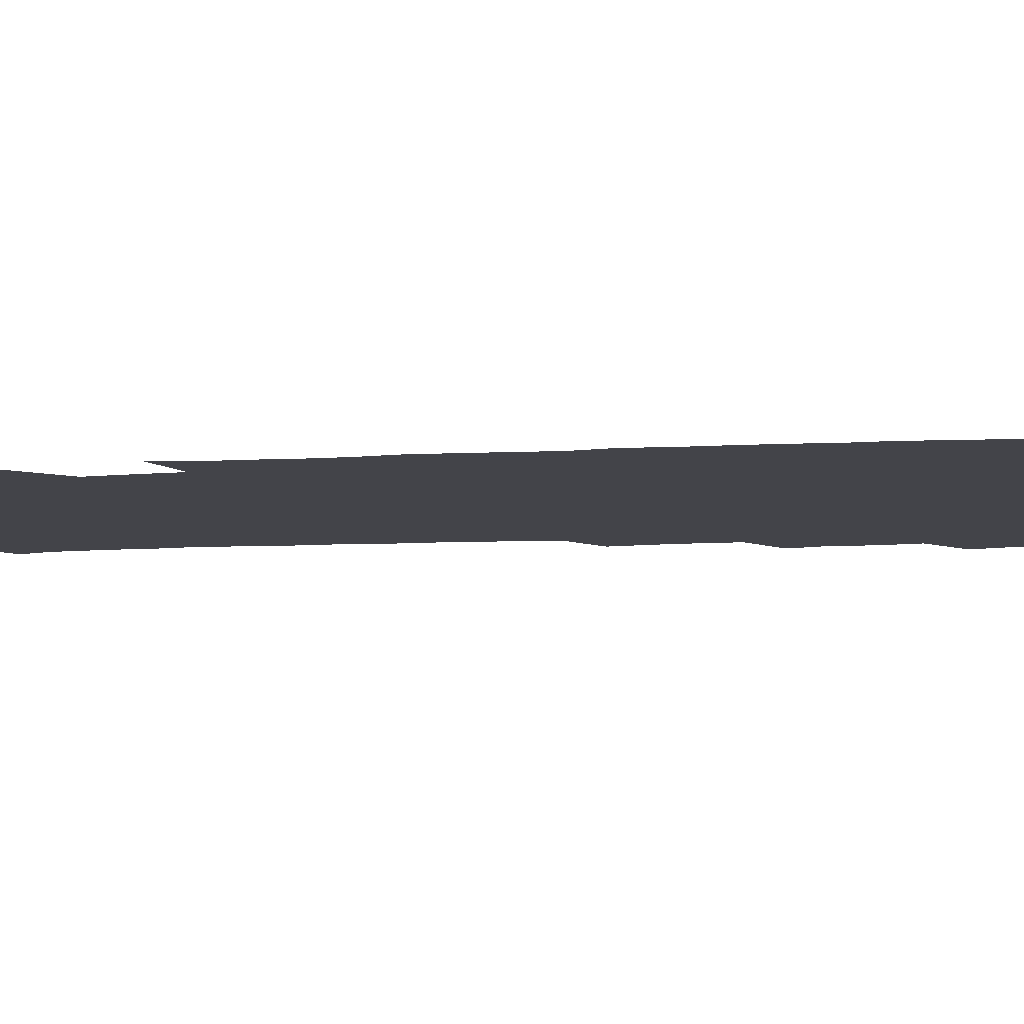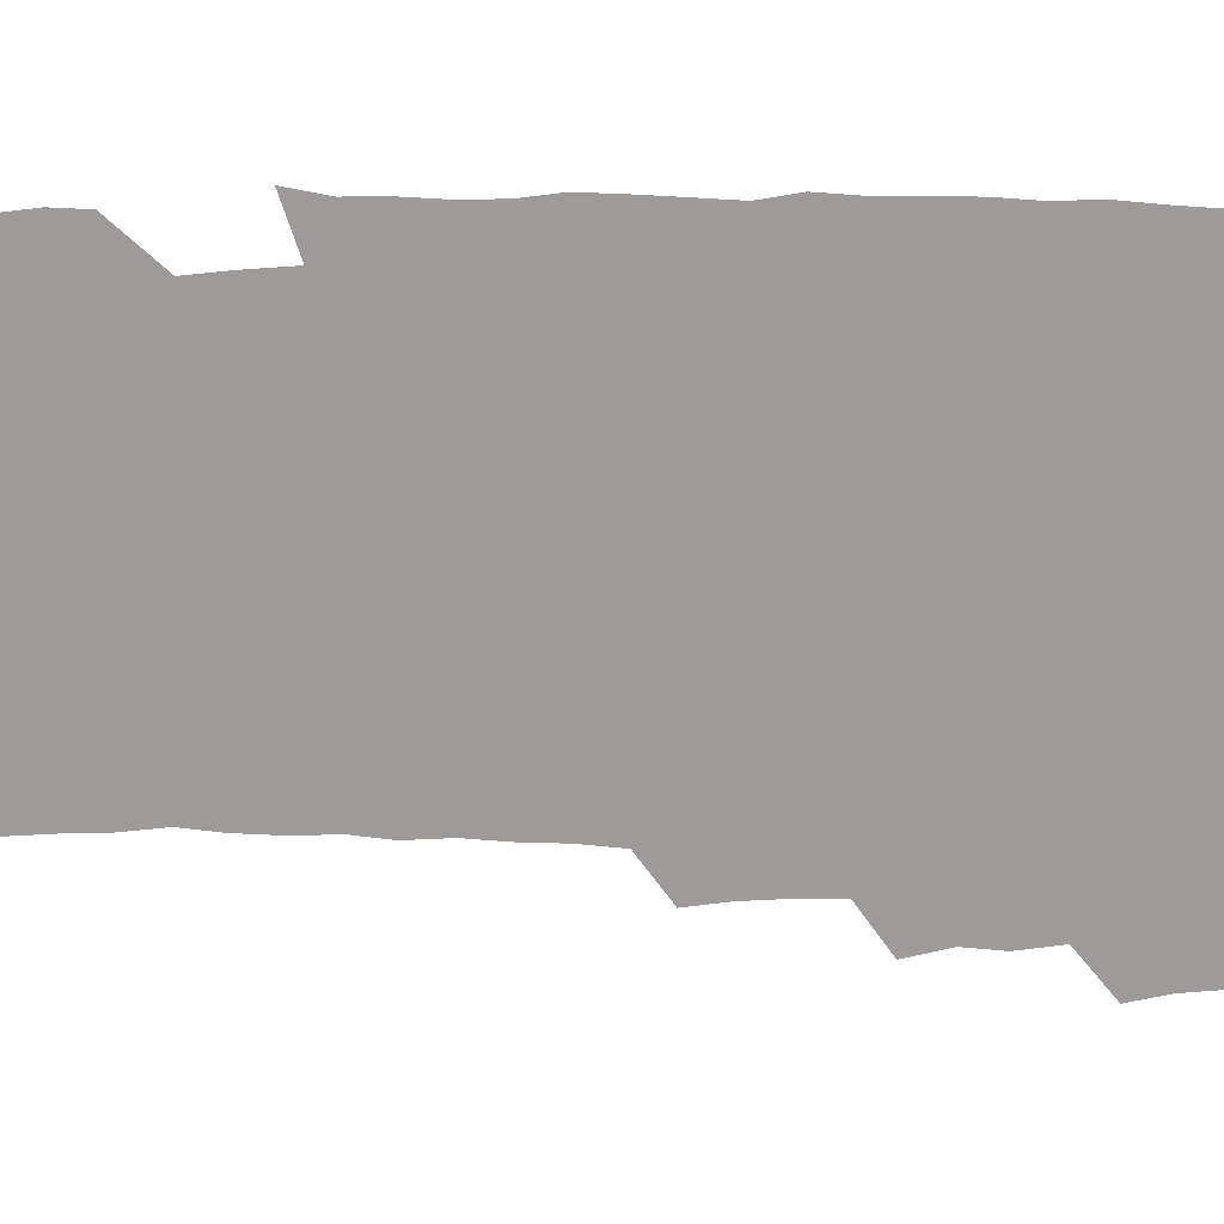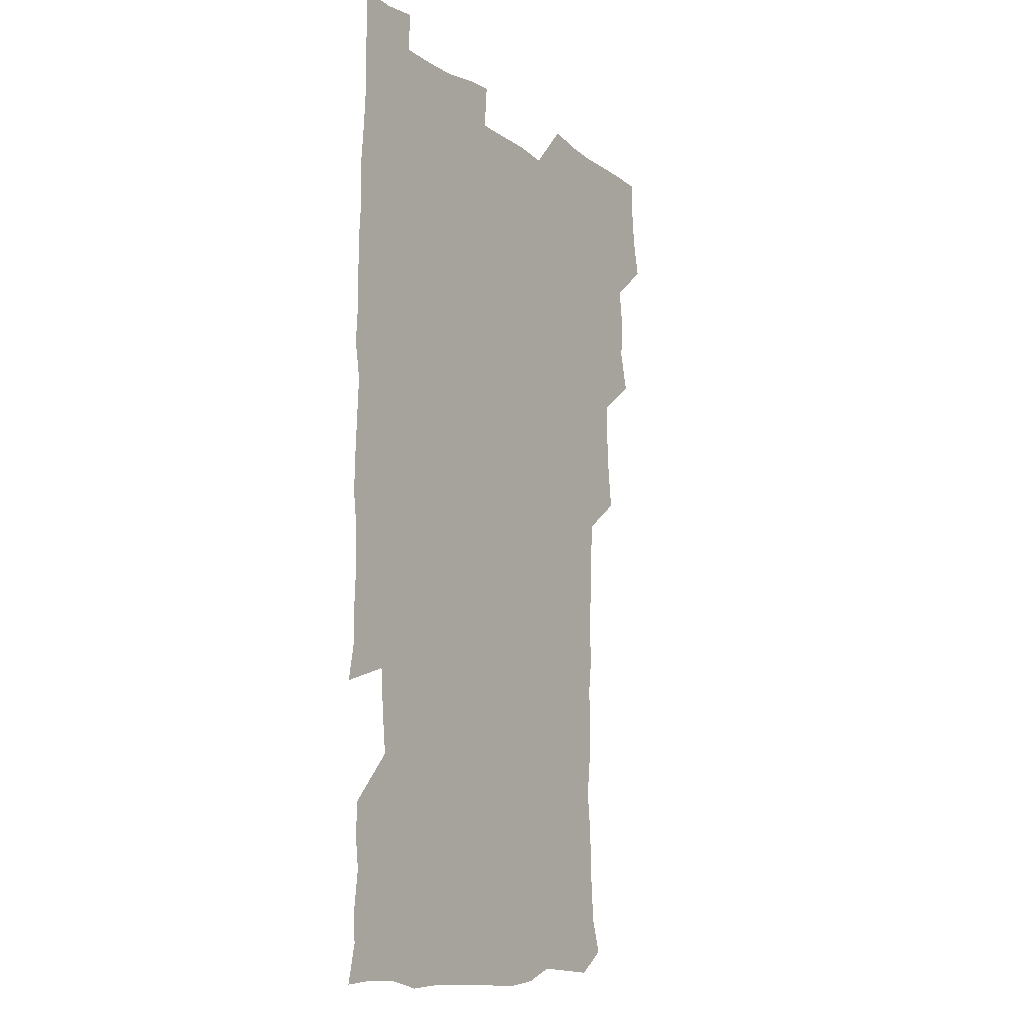
<metadata>
{"format":"obj","ext":"obj","renderer":"f3d","projection":"perspective","resolution":1024,"background":"white","views":[{"elev":-8.4,"azim":99.8,"up":"+Z"},{"elev":-69.9,"azim":89.7,"up":"+Z"},{"elev":-11.9,"azim":123.0,"up":"+Y"}]}
</metadata>
<code>
v 476.6 525.1 0
v 479.9 540.2 0
v 481.2 555.1 0
v 480.8 570.3 0
v 490 461.4 0
v 494.1 478.3 0
v 492.8 493.2 0
v 495.1 509.8 0
v 495.6 525.2 0
v 497.5 540.1 0
v 497 555 0
v 495.8 571 0
v 505.7 399.5 0
v 507.8 415.2 0
v 508.7 431.1 0
v 508.8 447.9 0
v 510.1 464.4 0
v 510.9 480 0
v 511.3 495.3 0
v 510.5 510 0
v 513.4 525.5 0
v 512.7 540.1 0
v 512 554.9 0
v 510.8 571.1 0
v 521.3 188.7 0
v 525.6 202 0
v 526.7 214.4 0
v 527.5 228.1 0
v 527.7 241.8 0
v 529.6 259.5 0
v 527.9 274.6 0
v 527.2 290.4 0
v 527.6 307.4 0
v 525.9 321.8 0
v 526.7 338.3 0
v 525.6 353.5 0
v 525.2 370.3 0
v 523.7 386.4 0
v 525.3 403.5 0
v 526.6 419.8 0
v 526.4 434.9 0
v 527.3 450.9 0
v 526.7 465.7 0
v 528 481.2 0
v 528.4 496.1 0
v 527.2 510.7 0
v 527.8 525.3 0
v 527.5 540 0
v 526.7 555.1 0
v 525.7 571 0
v 533.9 179.5 0
v 540.6 194.9 0
v 541 206.9 0
v 542.5 221 0
v 545.9 238.3 0
v 545 252.8 0
v 545.3 268.1 0
v 543.5 281.8 0
v 543.3 297.1 0
v 543.8 313.5 0
v 543.7 329.1 0
v 543.5 344.4 0
v 542.1 358.7 0
v 543.3 375.6 0
v 541.5 390 0
v 541.6 405.6 0
v 542.4 421.4 0
v 541.9 436.1 0
v 542 451.3 0
v 543 466.7 0
v 542.4 481.2 0
v 543.3 496.3 0
v 544.2 510.8 0
v 543.5 525 0
v 542.2 540.2 0
v 540.8 556.4 0
v 539.9 572.1 0
v 548.1 180.3 0
v 553.3 194.7 0
v 556.9 210.5 0
v 559.8 227.6 0
v 560 242.1 0
v 561 258.3 0
v 560.4 272.5 0
v 559.6 286.7 0
v 558.3 300.5 0
v 558.4 316 0
v 558.6 331.7 0
v 557.6 345.9 0
v 558.4 362.3 0
v 558.1 377.2 0
v 556.8 391.3 0
v 556.9 406.7 0
v 557.4 422 0
v 557.8 437.4 0
v 558.1 452.4 0
v 557.9 467 0
v 558.1 481.9 0
v 558.2 496.4 0
v 558.3 510.7 0
v 557.8 525 0
v 557 539.9 0
v 556 554.8 0
v 553.1 574.6 0
v 565.3 181.6 0
v 569.4 196.5 0
v 573.6 214.9 0
v 574.7 230.4 0
v 574.4 244.4 0
v 574.4 259.1 0
v 573.9 273.2 0
v 573.7 288.1 0
v 572.4 301.5 0
v 573.7 319 0
v 573.1 333.1 0
v 572 346.8 0
v 573.2 363.8 0
v 571.8 377.3 0
v 573.3 393.9 0
v 573 408.4 0
v 572.5 422.6 0
v 572.6 437.7 0
v 572.8 452.6 0
v 571.7 466.7 0
v 572.5 481.8 0
v 572.9 496.5 0
v 572.5 510.9 0
v 571.9 525.6 0
v 572.1 539.5 0
v 570.4 554.9 0
v 579 176.3 0
v 585.1 198 0
v 587.9 215 0
v 588 229.8 0
v 588.1 244.5 0
v 587.9 259.1 0
v 588.2 274.7 0
v 587.5 288.3 0
v 587.1 303 0
v 587.5 318.7 0
v 587.2 333.5 0
v 587.4 348.9 0
v 587.4 364.2 0
v 587.4 379.1 0
v 587.3 393.7 0
v 586.7 407.5 0
v 587.4 423.4 0
v 586.7 437.4 0
v 587.2 452.7 0
v 586.9 467.2 0
v 586.9 481.7 0
v 587.3 496.3 0
v 587.3 510.8 0
v 586.9 525.4 0
v 586.5 540.3 0
v 585.3 556.5 0
v 595.4 174.4 0
v 599.3 195.2 0
v 602.2 217.2 0
v 602.5 231.6 0
v 602.5 245.9 0
v 602.2 259.7 0
v 602.2 274.2 0
v 602.1 289.9 0
v 602.2 305.3 0
v 601.8 319.2 0
v 602 335 0
v 602 349.9 0
v 601.9 364.6 0
v 601.7 379.2 0
v 601.7 393.9 0
v 601.7 408.7 0
v 601.8 423.7 0
v 602.1 438.8 0
v 601.8 452.9 0
v 601.9 467.7 0
v 601.9 482 0
v 601.5 496.4 0
v 601.9 510.9 0
v 601.7 525.6 0
v 601.3 540.9 0
v 601 556.4 0
v 612.9 175.2 0
v 615.1 195.8 0
v 616 216.1 0
v 616.3 230.9 0
v 616.2 245.8 0
v 616.1 258.3 0
v 616.4 275.8 0
v 616.3 289.3 0
v 616.2 304.5 0
v 616.1 319.7 0
v 616.3 336 0
v 616.2 349.9 0
v 616.1 364.3 0
v 616 378.5 0
v 616 393.6 0
v 616 407.7 0
v 616.1 423.4 0
v 616.2 438.3 0
v 616.2 452.8 0
v 616.2 467.6 0
v 616.2 482.1 0
v 616.5 496.6 0
v 616.4 511.1 0
v 616.6 525.4 0
v 616.5 540 0
v 616.4 556.6 0
v 615 574.9 0
v 630.5 175.7 0
v 630.6 197.3 0
v 630.3 215.4 0
v 630.2 230.9 0
v 630.2 245.1 0
v 630.4 260.9 0
v 630.4 275.7 0
v 630.4 289.7 0
v 630.4 304 0
v 630.5 318.2 0
v 630.3 335.1 0
v 630.3 350.1 0
v 630.3 364.4 0
v 630.3 379.8 0
v 630.4 393.7 0
v 630.4 408.5 0
v 630.5 423.1 0
v 630.4 438.4 0
v 630.6 452.6 0
v 630.4 467.8 0
v 630.6 481.9 0
v 630.7 496.5 0
v 631 511 0
v 631.2 525.5 0
v 631.1 540.5 0
v 631 555.4 0
v 628.7 573.8 0
v 647.9 176 0
v 645.6 197.6 0
v 644.7 215 0
v 644.5 229.6 0
v 644.1 245.2 0
v 644.6 259.4 0
v 644.3 275.2 0
v 644.3 290.2 0
v 644.6 303.7 0
v 644.4 321 0
v 644.4 335.2 0
v 644.4 349.8 0
v 644.6 364.2 0
v 644.5 379.1 0
v 644.5 393.7 0
v 644.4 408.8 0
v 645 422.5 0
v 644.6 438.2 0
v 645 452.6 0
v 644.6 467.7 0
v 644.8 482.1 0
v 645.4 496.5 0
v 645.5 511 0
v 645.9 525.5 0
v 646.2 539.7 0
v 645.8 555.1 0
v 644.7 571.1 0
v 664.8 174.7 0
v 660.7 196.6 0
v 658.9 214.3 0
v 658.6 229 0
v 659.2 242.2 0
v 658.2 259.1 0
v 658.4 273.7 0
v 658.7 288.8 0
v 658.7 304.4 0
v 658.8 319.2 0
v 658.8 334.1 0
v 658.9 348.7 0
v 658.7 363.9 0
v 658.6 378.8 0
v 658.8 393.4 0
v 658.8 408.2 0
v 659 422.8 0
v 660.6 436.5 0
v 659.5 452.5 0
v 660.1 466.7 0
v 659.7 481.8 0
v 659.6 496.6 0
v 659.4 510.9 0
v 660.8 525.4 0
v 660.5 540 0
v 660.6 554.8 0
v 660 570.6 0
v 679.6 177.9 0
v 676.7 193.8 0
v 673.6 212.3 0
v 673.2 227 0
v 672.5 242.4 0
v 672.4 256.5 0
v 672.5 271.2 0
v 673 287 0
v 674.1 302.1 0
v 673.1 317.9 0
v 674.6 331.2 0
v 673.4 347.5 0
v 673.6 362.3 0
v 673.6 377.2 0
v 674.5 391.5 0
v 673.8 407.1 0
v 673.5 422.3 0
v 674.3 436.8 0
v 673.8 452.2 0
v 674.3 466.7 0
v 673.9 481.7 0
v 674.1 496.3 0
v 676.5 510.9 0
v 675.9 525.6 0
v 675.3 540.4 0
v 675.4 555.1 0
v 675.4 570.8 0
v 675.3 587.2 0
v 694.1 178.2 0
v 689.9 195.2 0
v 688.4 210.2 0
v 688.4 223.9 0
v 687 239.6 0
v 685.8 254.1 0
v 686.5 266.1 0
v 688.2 282.1 0
v 689.6 300 0
v 688.3 315.4 0
v 688.2 330.4 0
v 688.2 345.4 0
v 688.6 360.2 0
v 688.7 375.2 0
v 689.9 389.5 0
v 689.3 405.1 0
v 689.2 420.4 0
v 690 435.2 0
v 689.4 450.7 0
v 689.1 465.7 0
v 690.5 480.2 0
v 689.8 495.5 0
v 691.3 510.2 0
v 690.4 525.8 0
v 690.3 540.5 0
v 689.9 555.1 0
v 690.4 570.1 0
v 690.8 585.2 0
v 708 176.9 0
v 704.5 192.3 0
v 705.1 205.1 0
v 703.1 220.2 0
v 704.7 233 0
v 704.2 246.5 0
v 710.8 293 0
v 707.9 308.7 0
v 708.1 323.2 0
v 707.3 338.9 0
v 707.6 354.3 0
v 709.4 368.9 0
v 709 384.2 0
v 708.2 400 0
v 707.3 416.2 0
v 709.8 430.8 0
v 708.8 446.7 0
v 708.9 462.2 0
v 708.7 477.7 0
v 707.7 493.5 0
v 708.2 508.4 0
v 706.8 524.5 0
v 705.9 540.3 0
v 706.2 555.5 0
v 705.8 570.5 0
v 706.3 586.2 0
f 8 9 1
f 1 9 2
f 9 10 2
f 2 10 3
f 10 11 3
f 3 11 4
f 11 12 4
f 16 17 5
f 5 17 6
f 17 18 6
f 6 18 7
f 18 19 7
f 7 19 8
f 19 20 8
f 8 20 9
f 20 21 9
f 9 21 10
f 21 22 10
f 10 22 11
f 22 23 11
f 11 23 12
f 23 24 12
f 38 39 13
f 13 39 14
f 39 40 14
f 14 40 15
f 40 41 15
f 15 41 16
f 41 42 16
f 16 42 17
f 42 43 17
f 17 43 18
f 43 44 18
f 18 44 19
f 44 45 19
f 19 45 20
f 45 46 20
f 20 46 21
f 46 47 21
f 21 47 22
f 47 48 22
f 22 48 23
f 48 49 23
f 23 49 24
f 49 50 24
f 51 52 25
f 25 52 26
f 52 53 26
f 26 53 27
f 53 54 27
f 27 54 28
f 54 55 28
f 28 55 29
f 55 56 29
f 29 56 30
f 56 57 30
f 30 57 31
f 57 58 31
f 31 58 32
f 58 59 32
f 32 59 33
f 59 60 33
f 33 60 34
f 60 61 34
f 34 61 35
f 61 62 35
f 35 62 36
f 62 63 36
f 36 63 37
f 63 64 37
f 37 64 38
f 64 65 38
f 38 65 39
f 65 66 39
f 39 66 40
f 66 67 40
f 40 67 41
f 67 68 41
f 41 68 42
f 68 69 42
f 42 69 43
f 69 70 43
f 43 70 44
f 70 71 44
f 44 71 45
f 71 72 45
f 45 72 46
f 72 73 46
f 46 73 47
f 73 74 47
f 47 74 48
f 74 75 48
f 48 75 49
f 75 76 49
f 49 76 50
f 76 77 50
f 51 78 52
f 78 79 52
f 52 79 53
f 79 80 53
f 53 80 54
f 80 81 54
f 54 81 55
f 81 82 55
f 55 82 56
f 82 83 56
f 56 83 57
f 83 84 57
f 57 84 58
f 84 85 58
f 58 85 59
f 85 86 59
f 59 86 60
f 86 87 60
f 60 87 61
f 87 88 61
f 61 88 62
f 88 89 62
f 62 89 63
f 89 90 63
f 63 90 64
f 90 91 64
f 64 91 65
f 91 92 65
f 65 92 66
f 92 93 66
f 66 93 67
f 93 94 67
f 67 94 68
f 94 95 68
f 68 95 69
f 95 96 69
f 69 96 70
f 96 97 70
f 70 97 71
f 97 98 71
f 71 98 72
f 98 99 72
f 72 99 73
f 99 100 73
f 73 100 74
f 100 101 74
f 74 101 75
f 101 102 75
f 75 102 76
f 102 103 76
f 76 103 77
f 103 104 77
f 78 105 79
f 105 106 79
f 79 106 80
f 106 107 80
f 80 107 81
f 107 108 81
f 81 108 82
f 108 109 82
f 82 109 83
f 109 110 83
f 83 110 84
f 110 111 84
f 84 111 85
f 111 112 85
f 85 112 86
f 112 113 86
f 86 113 87
f 113 114 87
f 87 114 88
f 114 115 88
f 88 115 89
f 115 116 89
f 89 116 90
f 116 117 90
f 90 117 91
f 117 118 91
f 91 118 92
f 118 119 92
f 92 119 93
f 119 120 93
f 93 120 94
f 120 121 94
f 94 121 95
f 121 122 95
f 95 122 96
f 122 123 96
f 96 123 97
f 123 124 97
f 97 124 98
f 124 125 98
f 98 125 99
f 125 126 99
f 99 126 100
f 126 127 100
f 100 127 101
f 127 128 101
f 101 128 102
f 128 129 102
f 102 129 103
f 129 130 103
f 103 130 104
f 105 131 106
f 131 132 106
f 106 132 107
f 132 133 107
f 107 133 108
f 133 134 108
f 108 134 109
f 134 135 109
f 109 135 110
f 135 136 110
f 110 136 111
f 136 137 111
f 111 137 112
f 137 138 112
f 112 138 113
f 138 139 113
f 113 139 114
f 139 140 114
f 114 140 115
f 140 141 115
f 115 141 116
f 141 142 116
f 116 142 117
f 142 143 117
f 117 143 118
f 143 144 118
f 118 144 119
f 144 145 119
f 119 145 120
f 145 146 120
f 120 146 121
f 146 147 121
f 121 147 122
f 147 148 122
f 122 148 123
f 148 149 123
f 123 149 124
f 149 150 124
f 124 150 125
f 150 151 125
f 125 151 126
f 151 152 126
f 126 152 127
f 152 153 127
f 127 153 128
f 153 154 128
f 128 154 129
f 154 155 129
f 129 155 130
f 155 156 130
f 131 157 132
f 157 158 132
f 132 158 133
f 158 159 133
f 133 159 134
f 159 160 134
f 134 160 135
f 160 161 135
f 135 161 136
f 161 162 136
f 136 162 137
f 162 163 137
f 137 163 138
f 163 164 138
f 138 164 139
f 164 165 139
f 139 165 140
f 165 166 140
f 140 166 141
f 166 167 141
f 141 167 142
f 167 168 142
f 142 168 143
f 168 169 143
f 143 169 144
f 169 170 144
f 144 170 145
f 170 171 145
f 145 171 146
f 171 172 146
f 146 172 147
f 172 173 147
f 147 173 148
f 173 174 148
f 148 174 149
f 174 175 149
f 149 175 150
f 175 176 150
f 150 176 151
f 176 177 151
f 151 177 152
f 177 178 152
f 152 178 153
f 178 179 153
f 153 179 154
f 179 180 154
f 154 180 155
f 180 181 155
f 155 181 156
f 181 182 156
f 157 183 158
f 183 184 158
f 158 184 159
f 184 185 159
f 159 185 160
f 185 186 160
f 160 186 161
f 186 187 161
f 161 187 162
f 187 188 162
f 162 188 163
f 188 189 163
f 163 189 164
f 189 190 164
f 164 190 165
f 190 191 165
f 165 191 166
f 191 192 166
f 166 192 167
f 192 193 167
f 167 193 168
f 193 194 168
f 168 194 169
f 194 195 169
f 169 195 170
f 195 196 170
f 170 196 171
f 196 197 171
f 171 197 172
f 197 198 172
f 172 198 173
f 198 199 173
f 173 199 174
f 199 200 174
f 174 200 175
f 200 201 175
f 175 201 176
f 201 202 176
f 176 202 177
f 202 203 177
f 177 203 178
f 203 204 178
f 178 204 179
f 204 205 179
f 179 205 180
f 205 206 180
f 180 206 181
f 206 207 181
f 181 207 182
f 207 208 182
f 183 210 184
f 210 211 184
f 184 211 185
f 211 212 185
f 185 212 186
f 212 213 186
f 186 213 187
f 213 214 187
f 187 214 188
f 214 215 188
f 188 215 189
f 215 216 189
f 189 216 190
f 216 217 190
f 190 217 191
f 217 218 191
f 191 218 192
f 218 219 192
f 192 219 193
f 219 220 193
f 193 220 194
f 220 221 194
f 194 221 195
f 221 222 195
f 195 222 196
f 222 223 196
f 196 223 197
f 223 224 197
f 197 224 198
f 224 225 198
f 198 225 199
f 225 226 199
f 199 226 200
f 226 227 200
f 200 227 201
f 227 228 201
f 201 228 202
f 228 229 202
f 202 229 203
f 229 230 203
f 203 230 204
f 230 231 204
f 204 231 205
f 231 232 205
f 205 232 206
f 232 233 206
f 206 233 207
f 233 234 207
f 207 234 208
f 234 235 208
f 208 235 209
f 235 236 209
f 210 237 211
f 237 238 211
f 211 238 212
f 238 239 212
f 212 239 213
f 239 240 213
f 213 240 214
f 240 241 214
f 214 241 215
f 241 242 215
f 215 242 216
f 242 243 216
f 216 243 217
f 243 244 217
f 217 244 218
f 244 245 218
f 218 245 219
f 245 246 219
f 219 246 220
f 246 247 220
f 220 247 221
f 247 248 221
f 221 248 222
f 248 249 222
f 222 249 223
f 249 250 223
f 223 250 224
f 250 251 224
f 224 251 225
f 251 252 225
f 225 252 226
f 252 253 226
f 226 253 227
f 253 254 227
f 227 254 228
f 254 255 228
f 228 255 229
f 255 256 229
f 229 256 230
f 256 257 230
f 230 257 231
f 257 258 231
f 231 258 232
f 258 259 232
f 232 259 233
f 259 260 233
f 233 260 234
f 260 261 234
f 234 261 235
f 261 262 235
f 235 262 236
f 262 263 236
f 237 264 238
f 264 265 238
f 238 265 239
f 265 266 239
f 239 266 240
f 266 267 240
f 240 267 241
f 267 268 241
f 241 268 242
f 268 269 242
f 242 269 243
f 269 270 243
f 243 270 244
f 270 271 244
f 244 271 245
f 271 272 245
f 245 272 246
f 272 273 246
f 246 273 247
f 273 274 247
f 247 274 248
f 274 275 248
f 248 275 249
f 275 276 249
f 249 276 250
f 276 277 250
f 250 277 251
f 277 278 251
f 251 278 252
f 278 279 252
f 252 279 253
f 279 280 253
f 253 280 254
f 280 281 254
f 254 281 255
f 281 282 255
f 255 282 256
f 282 283 256
f 256 283 257
f 283 284 257
f 257 284 258
f 284 285 258
f 258 285 259
f 285 286 259
f 259 286 260
f 286 287 260
f 260 287 261
f 287 288 261
f 261 288 262
f 288 289 262
f 262 289 263
f 289 290 263
f 264 291 265
f 291 292 265
f 265 292 266
f 292 293 266
f 266 293 267
f 293 294 267
f 267 294 268
f 294 295 268
f 268 295 269
f 295 296 269
f 269 296 270
f 296 297 270
f 270 297 271
f 297 298 271
f 271 298 272
f 298 299 272
f 272 299 273
f 299 300 273
f 273 300 274
f 300 301 274
f 274 301 275
f 301 302 275
f 275 302 276
f 302 303 276
f 276 303 277
f 303 304 277
f 277 304 278
f 304 305 278
f 278 305 279
f 305 306 279
f 279 306 280
f 306 307 280
f 280 307 281
f 307 308 281
f 281 308 282
f 308 309 282
f 282 309 283
f 309 310 283
f 283 310 284
f 310 311 284
f 284 311 285
f 311 312 285
f 285 312 286
f 312 313 286
f 286 313 287
f 313 314 287
f 287 314 288
f 314 315 288
f 288 315 289
f 315 316 289
f 289 316 290
f 316 317 290
f 291 319 292
f 319 320 292
f 292 320 293
f 320 321 293
f 293 321 294
f 321 322 294
f 294 322 295
f 322 323 295
f 295 323 296
f 323 324 296
f 296 324 297
f 324 325 297
f 297 325 298
f 325 326 298
f 298 326 299
f 326 327 299
f 299 327 300
f 327 328 300
f 300 328 301
f 328 329 301
f 301 329 302
f 329 330 302
f 302 330 303
f 330 331 303
f 303 331 304
f 331 332 304
f 304 332 305
f 332 333 305
f 305 333 306
f 333 334 306
f 306 334 307
f 334 335 307
f 307 335 308
f 335 336 308
f 308 336 309
f 336 337 309
f 309 337 310
f 337 338 310
f 310 338 311
f 338 339 311
f 311 339 312
f 339 340 312
f 312 340 313
f 340 341 313
f 313 341 314
f 341 342 314
f 314 342 315
f 342 343 315
f 315 343 316
f 343 344 316
f 316 344 317
f 344 345 317
f 317 345 318
f 345 346 318
f 319 347 320
f 347 348 320
f 320 348 321
f 348 349 321
f 321 349 322
f 349 350 322
f 322 350 323
f 350 351 323
f 323 351 324
f 351 352 324
f 324 352 325
f 327 353 328
f 353 354 328
f 328 354 329
f 354 355 329
f 329 355 330
f 355 356 330
f 330 356 331
f 356 357 331
f 331 357 332
f 357 358 332
f 332 358 333
f 358 359 333
f 333 359 334
f 359 360 334
f 334 360 335
f 360 361 335
f 335 361 336
f 361 362 336
f 336 362 337
f 362 363 337
f 337 363 338
f 363 364 338
f 338 364 339
f 364 365 339
f 339 365 340
f 365 366 340
f 340 366 341
f 366 367 341
f 341 367 342
f 367 368 342
f 342 368 343
f 368 369 343
f 343 369 344
f 369 370 344
f 344 370 345
f 370 371 345
f 345 371 346
f 371 372 346

</code>
